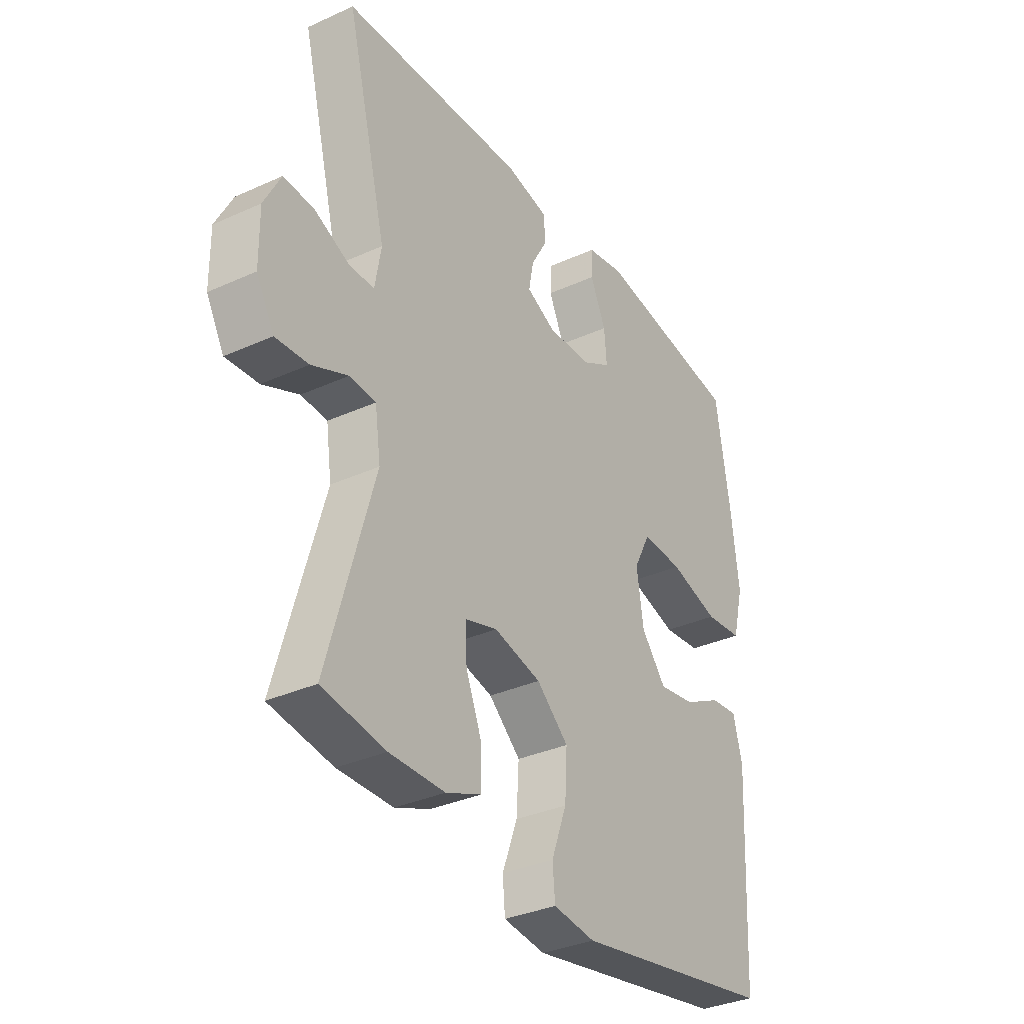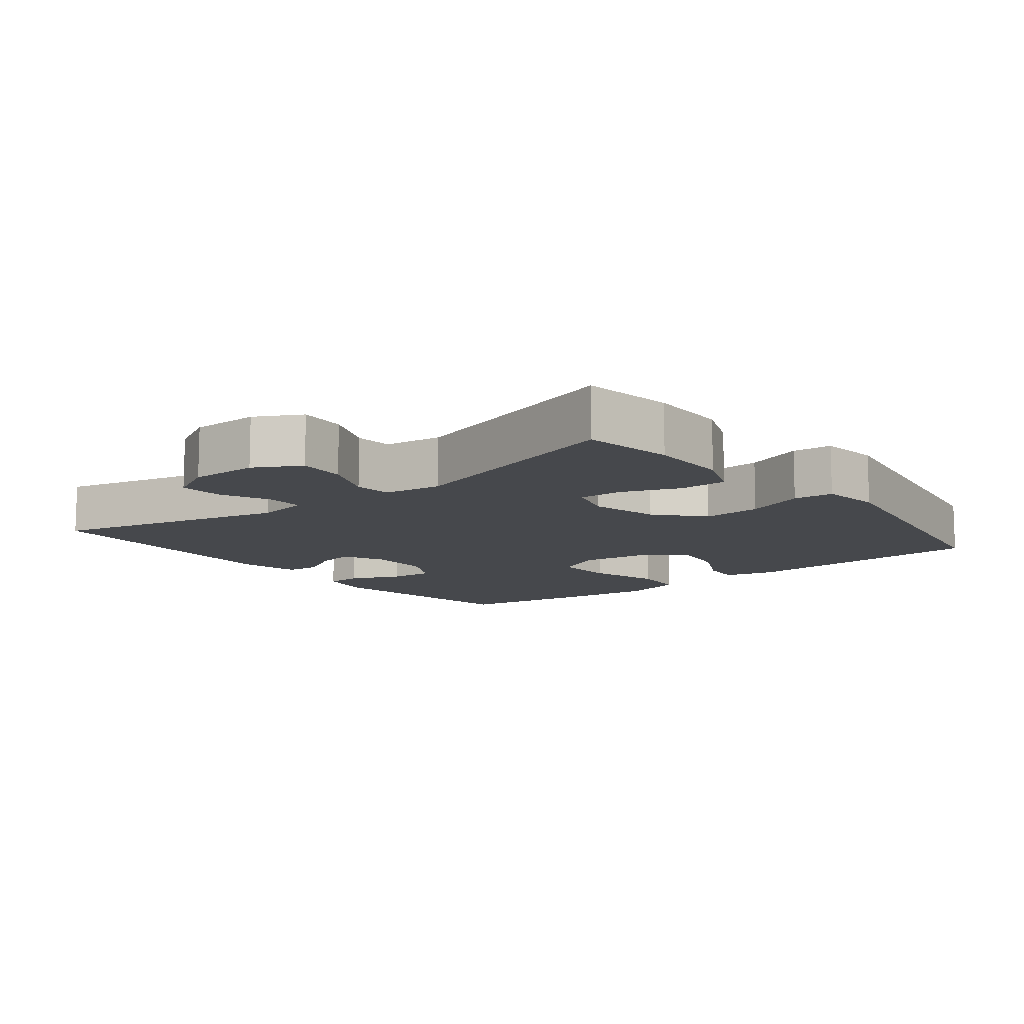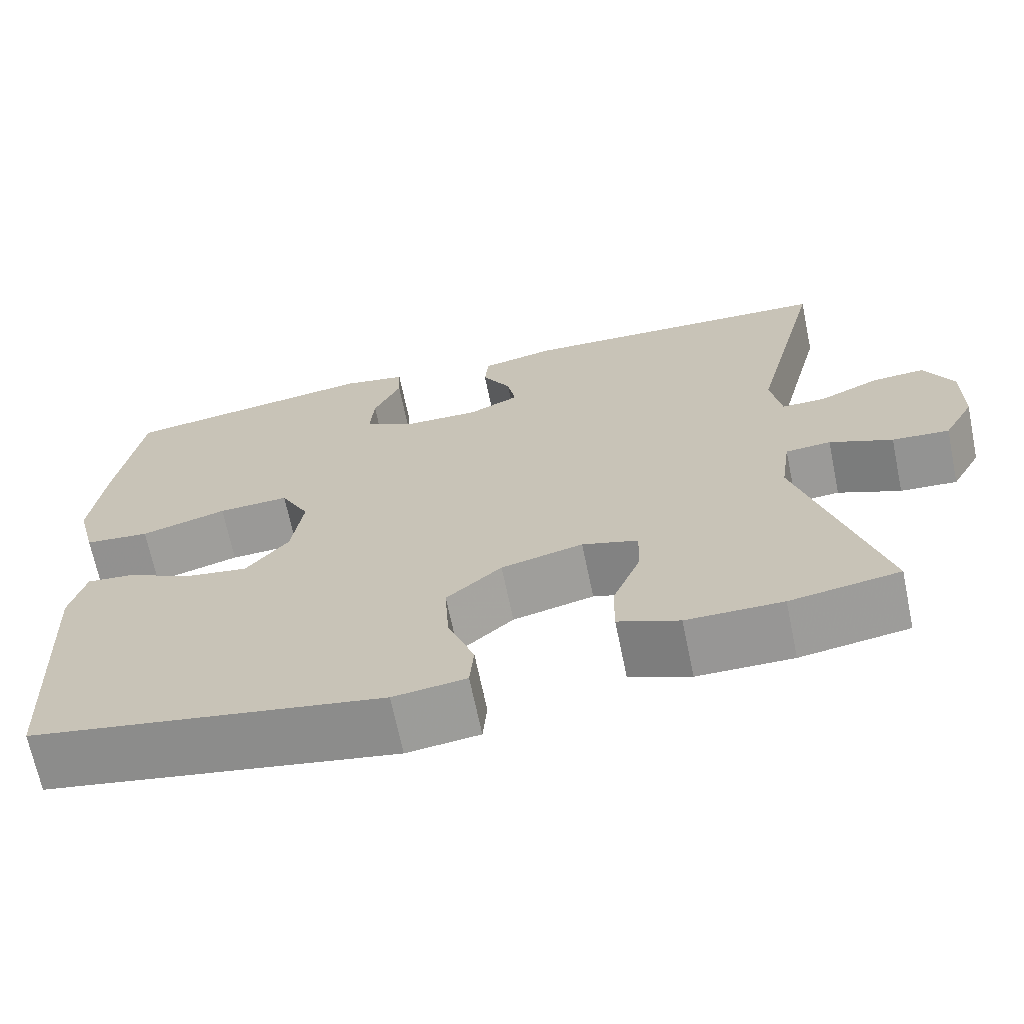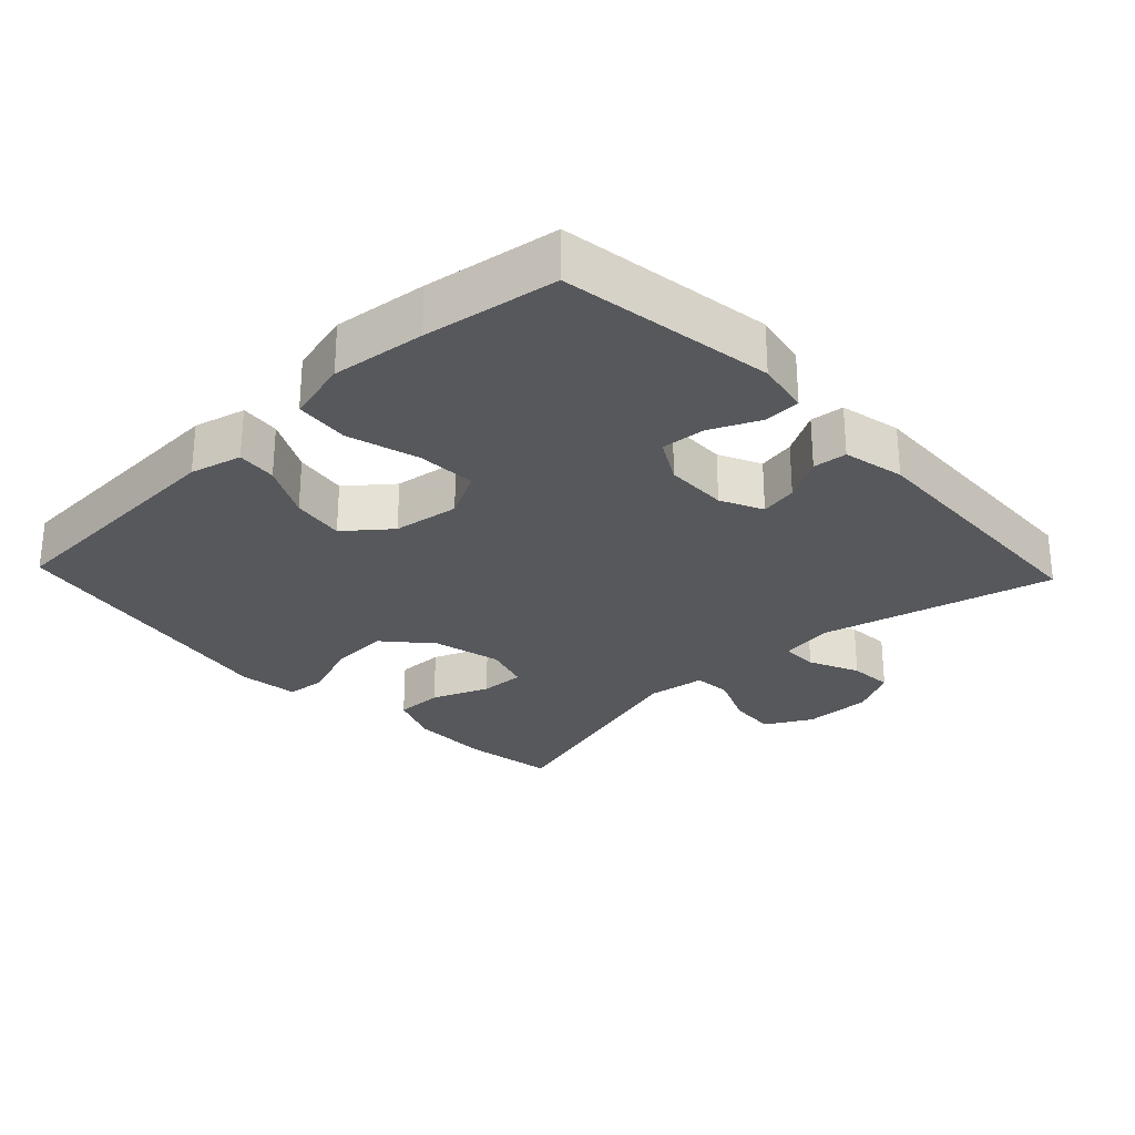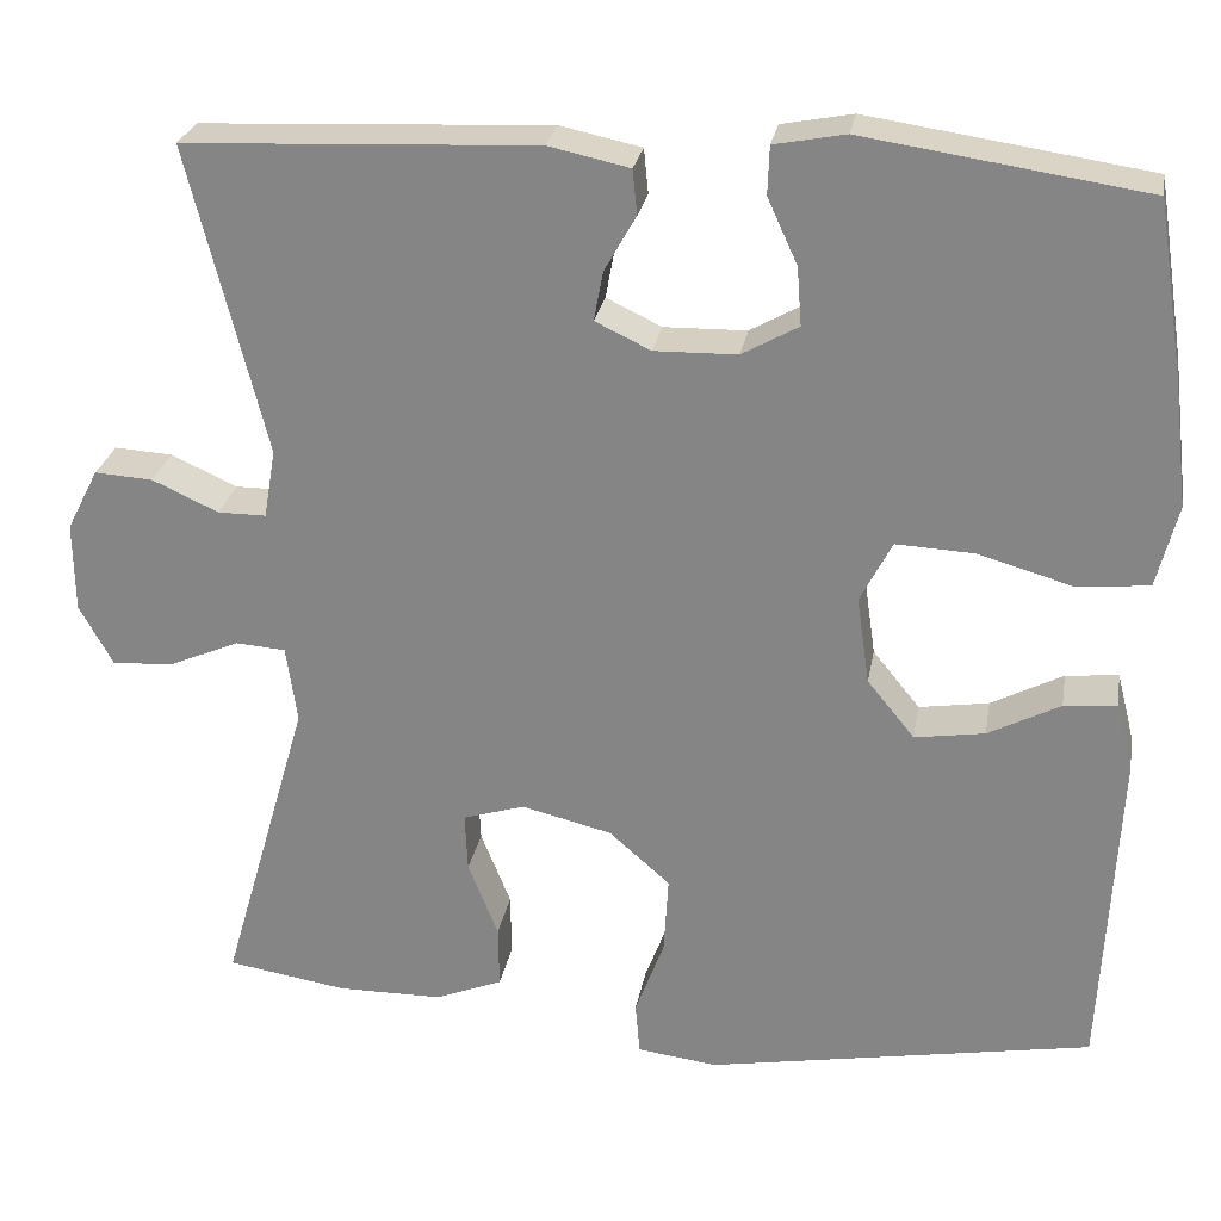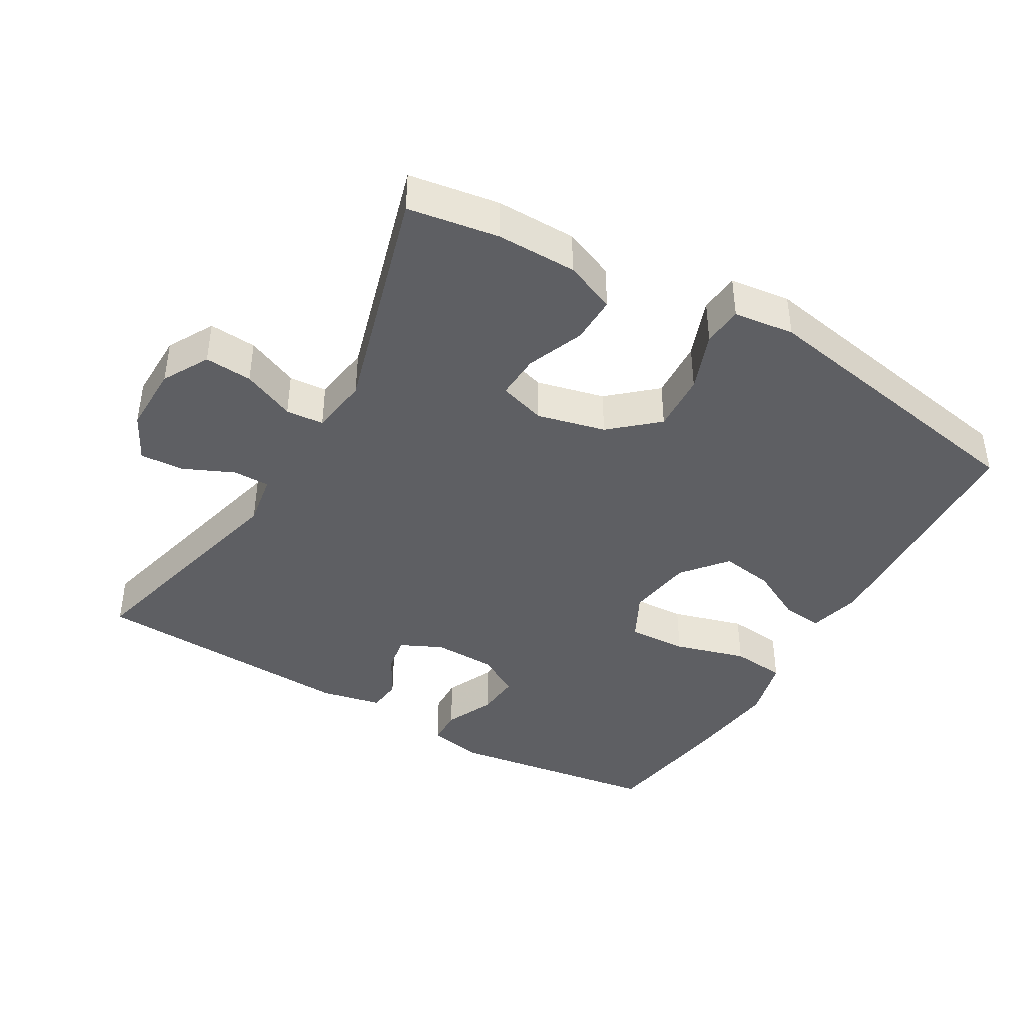
<metadata>
{"format":"obj","ext":"obj","renderer":"f3d","projection":"perspective","resolution":1024,"background":"white","views":[{"elev":-33.8,"azim":121.7,"up":"+Z"},{"elev":-11.1,"azim":128.7,"up":"+Y"},{"elev":-68.1,"azim":11.7,"up":"+Z"},{"elev":-27.7,"azim":-46.5,"up":"+Y"},{"elev":26.4,"azim":-170.1,"up":"+Z"},{"elev":-41.7,"azim":149.7,"up":"+Y"}]}
</metadata>
<code>
v 0.5 0.07 0.5
v 0.415 0.07 0.161
v 0.428 0.07 0.085
v 0.481 0.07 0.085
v 0.554 0.07 0.118
v 0.618 0.07 0.122
v 0.653 0.07 0.054
v 0.652 0.07 -0.045
v 0.615 0.07 -0.112
v 0.546 0.07 -0.107
v 0.47 0.07 -0.074
v 0.415 0.07 -0.078
v 0.403 0.07 -0.163
v 0.5 0.07 -0.5
v 0.368 0.07 -0.521
v 0.252 0.07 -0.52
v 0.178 0.07 -0.49
v 0.179 0.07 -0.421
v 0.212 0.07 -0.338
v 0.215 0.07 -0.273
v 0.147 0.07 -0.252
v 0.048 0.07 -0.276
v -0.019 0.07 -0.335
v -0.014 0.07 -0.421
v 0.018 0.07 -0.507
v 0.013 0.07 -0.565
v -0.075 0.07 -0.576
v -0.5 0.07 -0.5
v -0.518 0.07 -0.138
v -0.499 0.07 -0.063
v -0.441 0.07 -0.069
v -0.362 0.07 -0.11
v -0.285 0.07 -0.122
v -0.233 0.07 -0.058
v -0.219 0.07 0.038
v -0.254 0.07 0.106
v -0.34 0.07 0.102
v -0.444 0.07 0.072
v -0.523 0.07 0.08
v -0.546 0.07 0.171
v -0.53 0.07 0.307
v -0.5 0.07 0.5
v -0.191 0.07 0.546
v -0.113 0.07 0.531
v -0.111 0.07 0.478
v -0.144 0.07 0.406
v -0.149 0.07 0.342
v -0.087 0.07 0.307
v 0.004 0.07 0.305
v 0.065 0.07 0.334
v 0.055 0.07 0.388
v 0.02 0.07 0.45
v 0.025 0.07 0.499
v 0.114 0.07 0.518
v 0.5 0 0.5
v 0.415 0 0.161
v 0.428 0 0.085
v 0.481 0 0.085
v 0.554 0 0.118
v 0.618 0 0.122
v 0.653 0 0.054
v 0.652 0 -0.045
v 0.615 0 -0.112
v 0.546 0 -0.107
v 0.47 0 -0.074
v 0.415 0 -0.078
v 0.403 0 -0.163
v 0.5 0 -0.5
v 0.368 0 -0.521
v 0.252 0 -0.52
v 0.178 0 -0.49
v 0.179 0 -0.421
v 0.212 0 -0.338
v 0.215 0 -0.273
v 0.147 0 -0.252
v 0.048 0 -0.276
v -0.019 0 -0.335
v -0.014 0 -0.421
v 0.018 0 -0.507
v 0.013 0 -0.565
v -0.075 0 -0.576
v -0.5 0 -0.5
v -0.518 0 -0.138
v -0.499 0 -0.063
v -0.441 0 -0.069
v -0.362 0 -0.11
v -0.285 0 -0.122
v -0.233 0 -0.058
v -0.219 0 0.038
v -0.254 0 0.106
v -0.34 0 0.102
v -0.444 0 0.072
v -0.523 0 0.08
v -0.546 0 0.171
v -0.53 0 0.307
v -0.5 0 0.5
v -0.191 0 0.546
v -0.113 0 0.531
v -0.111 0 0.478
v -0.144 0 0.406
v -0.149 0 0.342
v -0.087 0 0.307
v 0.004 0 0.305
v 0.065 0 0.334
v 0.055 0 0.388
v 0.02 0 0.45
v 0.025 0 0.499
v 0.114 0 0.518
f 54 1 2
f 53 54 2
f 52 53 2
f 51 52 2
f 50 51 2 3
f 49 50 3
f 48 49 3
f 44 45 46
f 43 44 46
f 42 43 46
f 41 42 46
f 40 41 46
f 39 40 46
f 38 39 46
f 37 38 46
f 36 37 46 47
f 35 36 47 48
f 30 31 32
f 29 30 32
f 28 29 32
f 27 28 32
f 26 27 32
f 25 26 32
f 24 25 32
f 23 24 32 33
f 22 23 33 34
f 17 18 19
f 16 17 19
f 15 16 19
f 14 15 19
f 13 14 19
f 12 13 19 20
f 9 10 11
f 8 9 11
f 7 8 11
f 6 7 11
f 5 6 11
f 4 5 11
f 3 4 11 12
f 48 3 12
f 35 48 12
f 34 35 12
f 22 34 12
f 21 22 12
f 12 20 21
f 56 55 108
f 56 108 107
f 56 107 106
f 56 106 105
f 57 56 105 104
f 57 104 103
f 57 103 102
f 100 99 98
f 100 98 97
f 100 97 96
f 100 96 95
f 100 95 94
f 100 94 93
f 100 93 92
f 100 92 91
f 101 100 91 90
f 102 101 90 89
f 86 85 84
f 86 84 83
f 86 83 82
f 86 82 81
f 86 81 80
f 86 80 79
f 86 79 78
f 87 86 78 77
f 88 87 77 76
f 73 72 71
f 73 71 70
f 73 70 69
f 73 69 68
f 73 68 67
f 74 73 67 66
f 65 64 63
f 65 63 62
f 65 62 61
f 65 61 60
f 65 60 59
f 65 59 58
f 66 65 58 57
f 66 57 102
f 66 102 89
f 66 89 88
f 66 88 76
f 66 76 75
f 75 74 66
f 1 55 56 2
f 2 56 57 3
f 3 57 58 4
f 4 58 59 5
f 5 59 60 6
f 6 60 61 7
f 7 61 62 8
f 8 62 63 9
f 9 63 64 10
f 10 64 65 11
f 11 65 66 12
f 12 66 67 13
f 13 67 68 14
f 14 68 69 15
f 15 69 70 16
f 16 70 71 17
f 17 71 72 18
f 18 72 73 19
f 19 73 74 20
f 20 74 75 21
f 21 75 76 22
f 22 76 77 23
f 23 77 78 24
f 24 78 79 25
f 25 79 80 26
f 26 80 81 27
f 27 81 82 28
f 28 82 83 29
f 29 83 84 30
f 30 84 85 31
f 31 85 86 32
f 32 86 87 33
f 33 87 88 34
f 34 88 89 35
f 35 89 90 36
f 36 90 91 37
f 37 91 92 38
f 38 92 93 39
f 39 93 94 40
f 40 94 95 41
f 41 95 96 42
f 42 96 97 43
f 43 97 98 44
f 44 98 99 45
f 45 99 100 46
f 46 100 101 47
f 47 101 102 48
f 48 102 103 49
f 49 103 104 50
f 50 104 105 51
f 51 105 106 52
f 52 106 107 53
f 53 107 108 54
f 54 108 55 1

</code>
